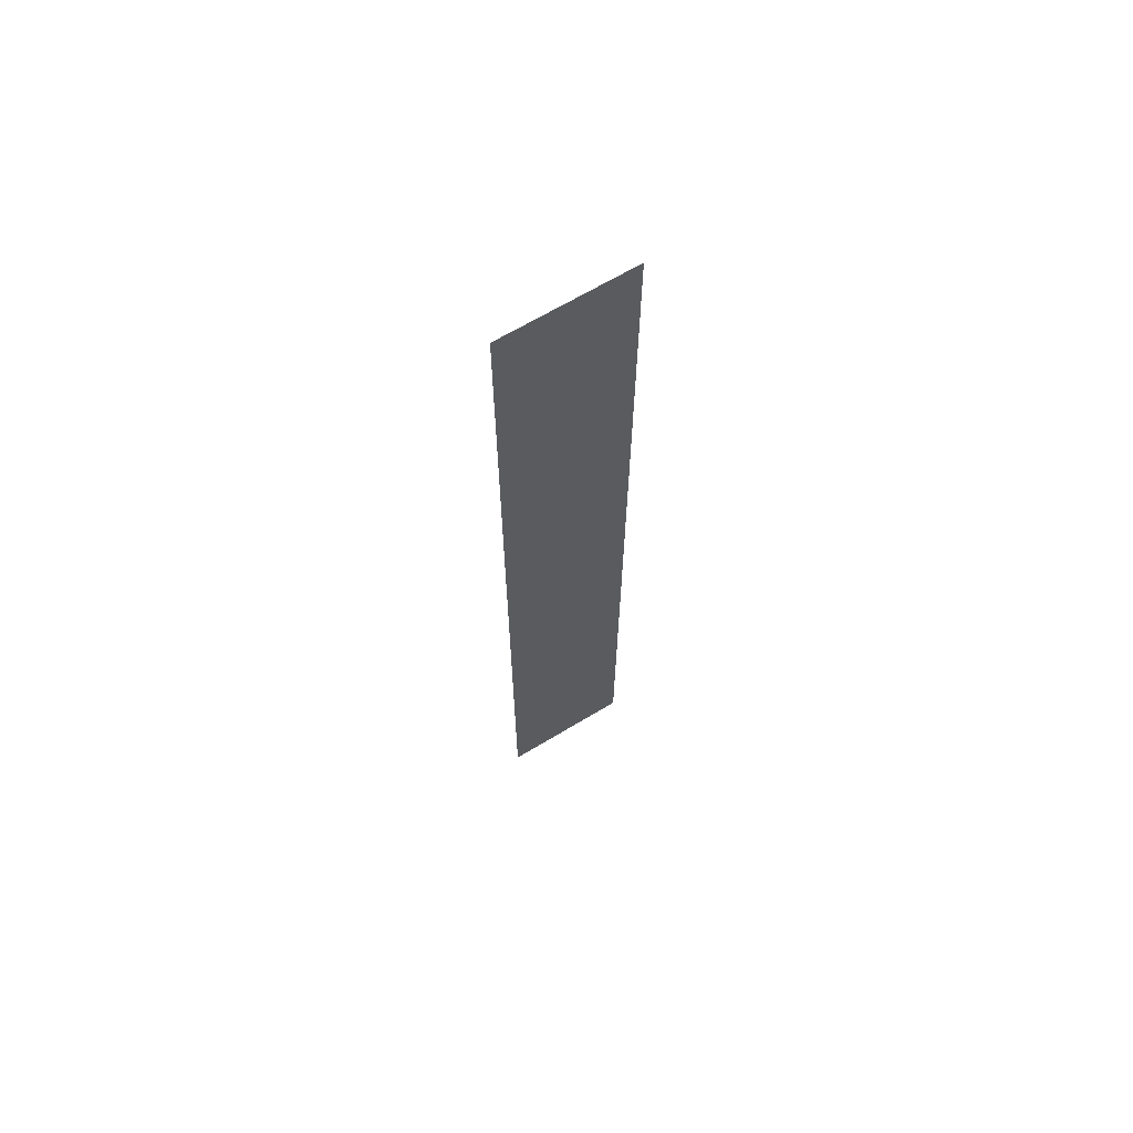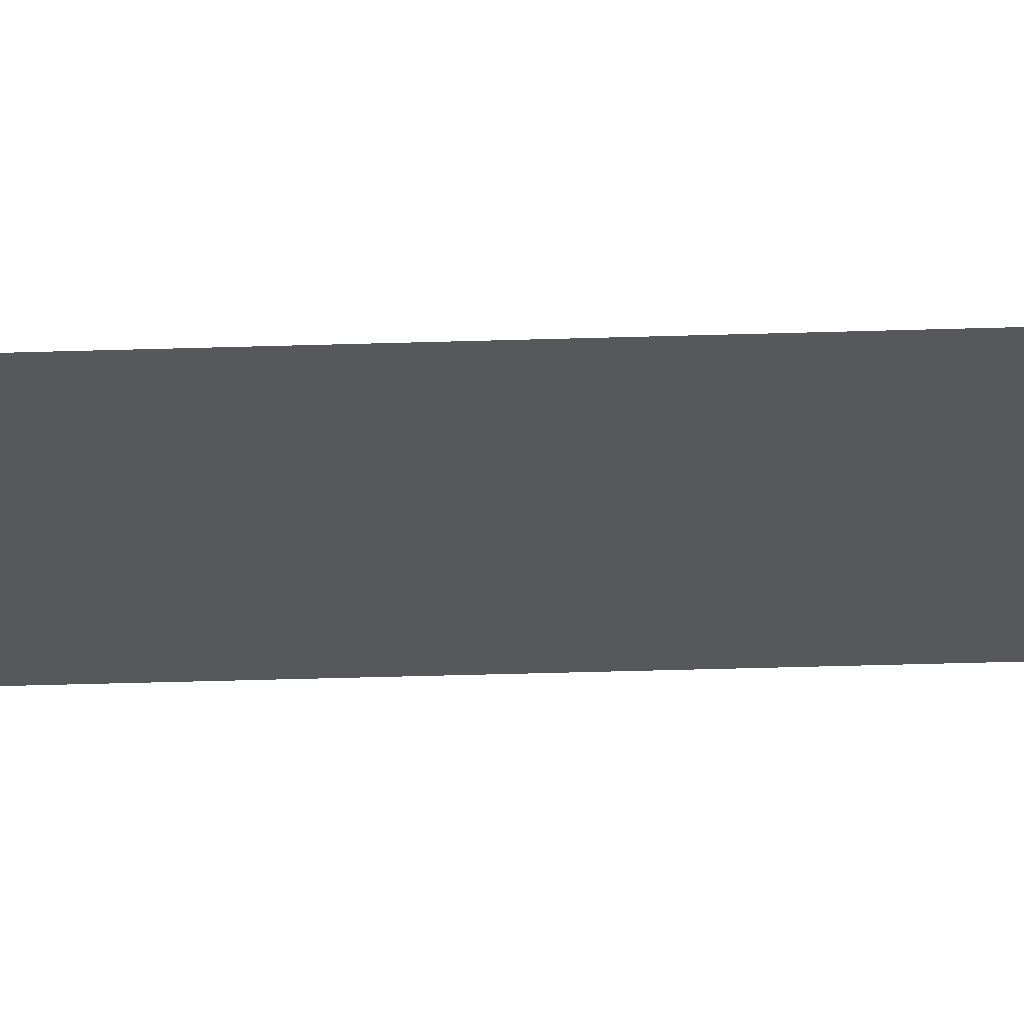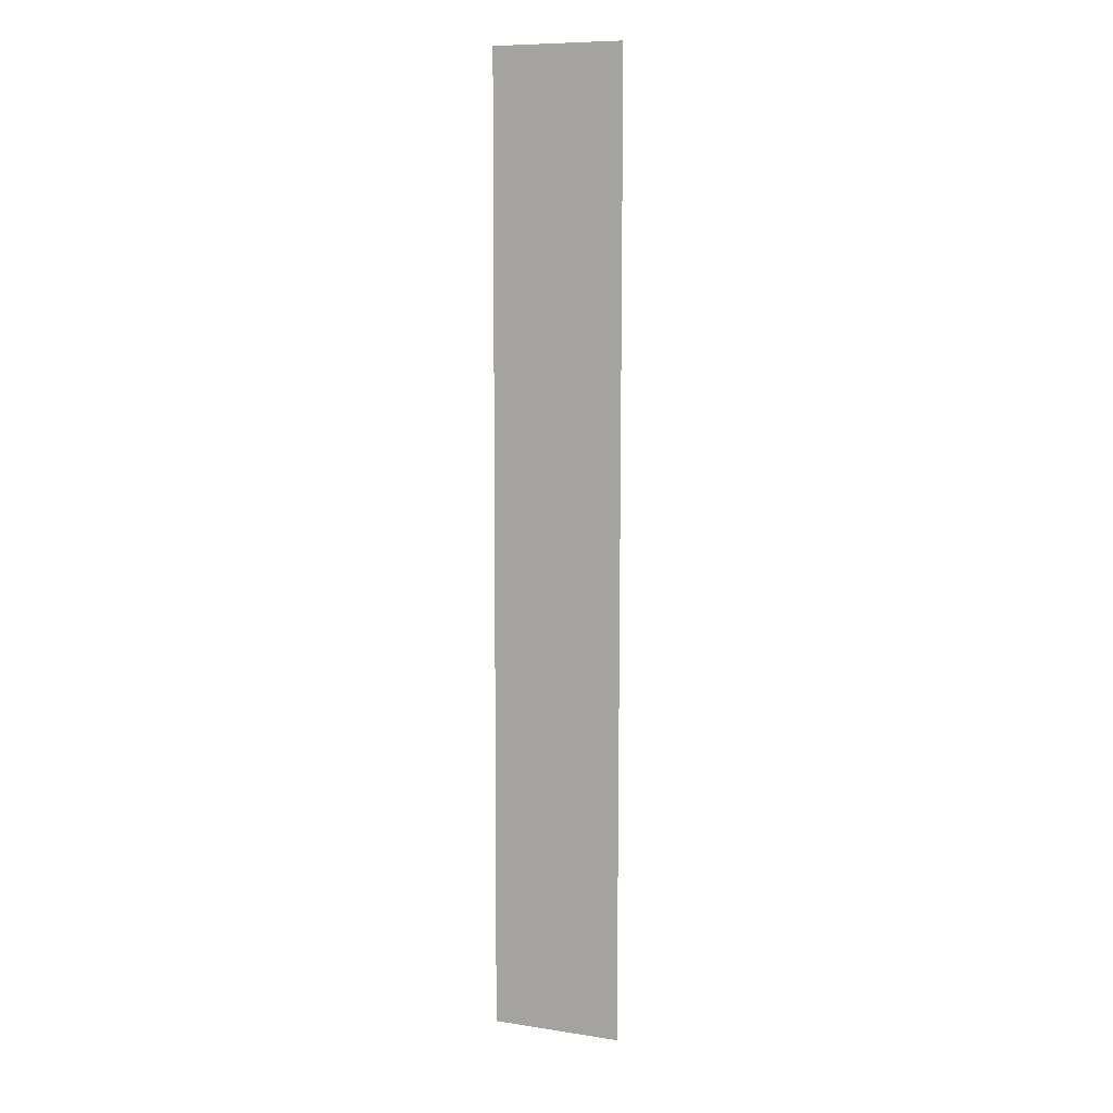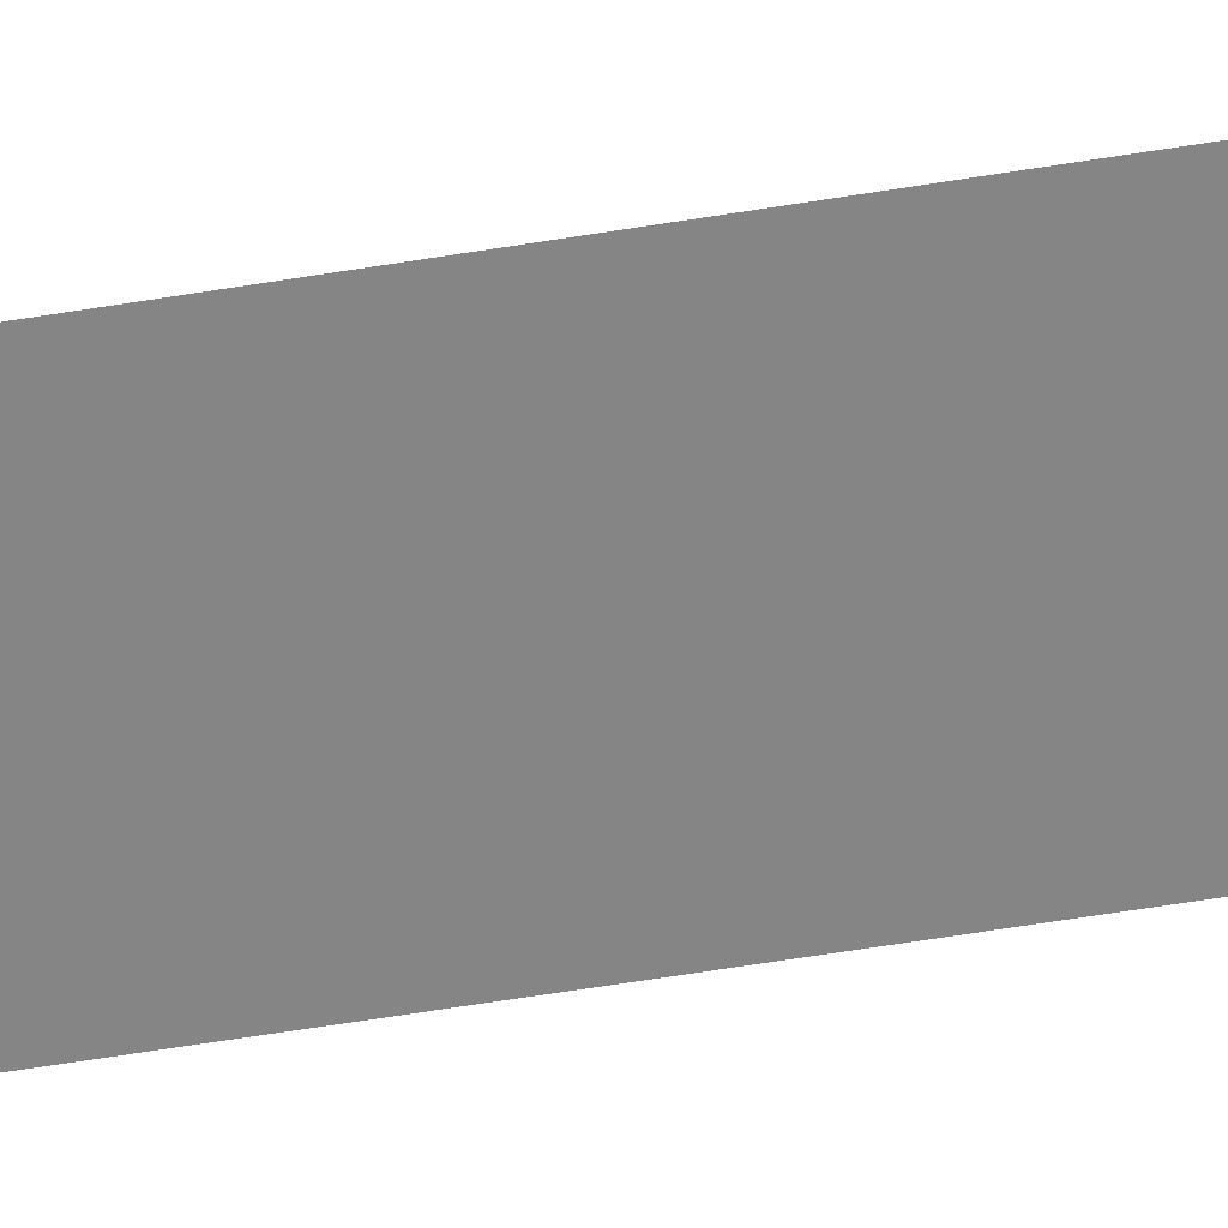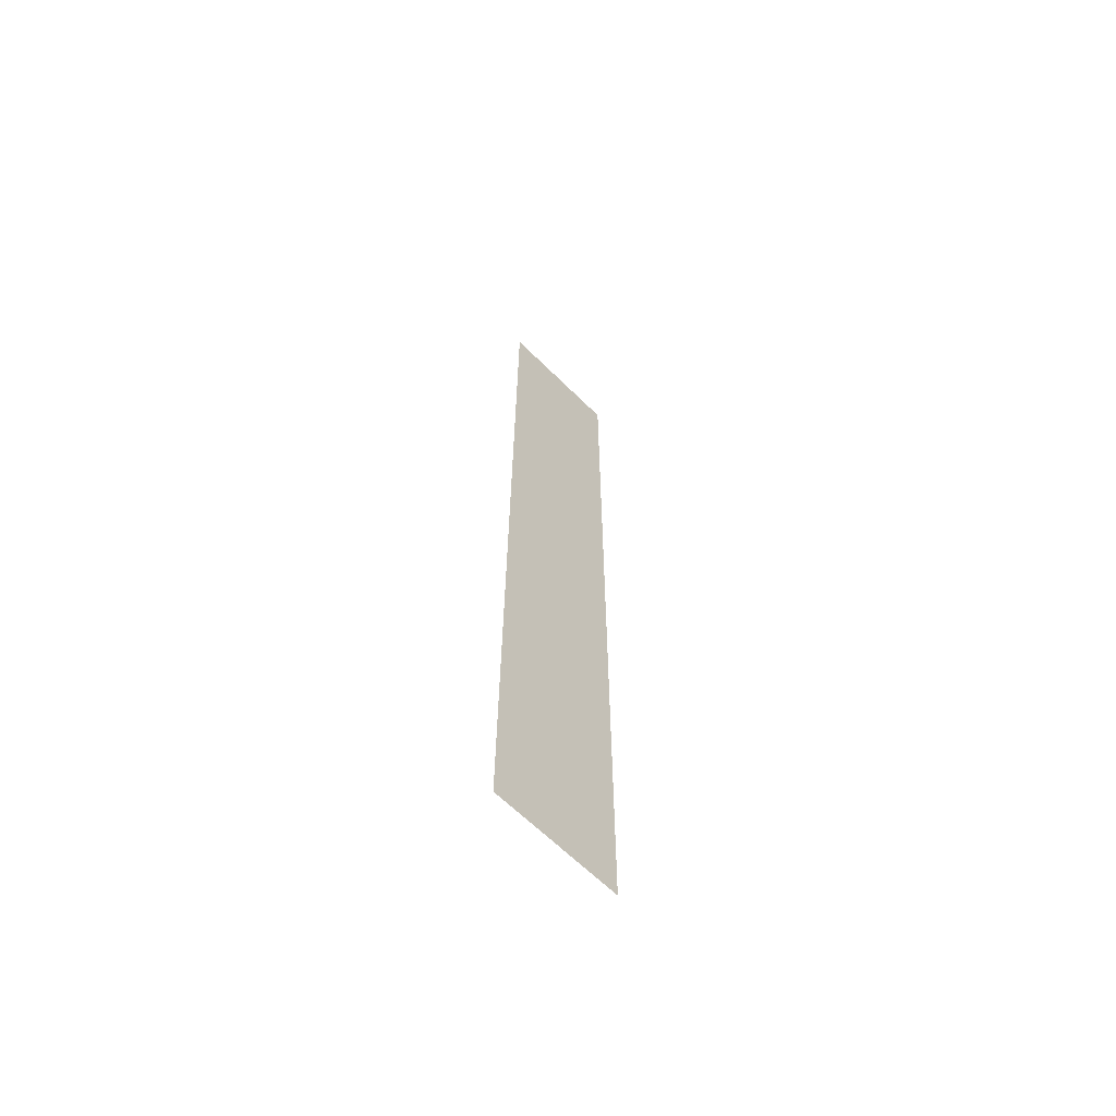
<metadata>
{"format":"obj","ext":"obj","renderer":"f3d","projection":"perspective","resolution":1024,"background":"white","views":[{"elev":66.4,"azim":148.8,"up":"+Z"},{"elev":-28.3,"azim":-87.4,"up":"+Y"},{"elev":9.1,"azim":22.0,"up":"+Z"},{"elev":-61.9,"azim":99.5,"up":"+Y"},{"elev":-64.0,"azim":135.0,"up":"+Z"}]}
</metadata>
<code>
o <STL_BINARY>.001
v 0 0.002839 0.03749
v 0 0.002665 -0.01251
v 0 0.002578 -0.03751
v 0 0.002752 0.01249
v 0 0.002795 0.02499
v 0 0.002621 -0.02501
v 0 0.002708 -9e-06
v -0.005078 0.002665 -0.01251
v -0.005078 0.002839 0.03749
v 0.005078 0.002752 0.01249
v 0.005078 0.002839 0.03749
v 0.005078 0.002578 -0.03751
v 0.005078 0.002665 -0.01251
v -0.005078 0.002578 -0.03751
v -0.005078 0.002752 0.01249
v 0 0.002817 0.03124
v 0 0.002643 -0.01876
v 0 0.00273 0.006241
v 0.005078 0.002708 -9e-06
v 0.005078 0.002621 -0.02501
v 0.005078 0.002795 0.02499
v -0.005078 0.002621 -0.02501
v -0.005078 0.002795 0.02499
v 0 0.002773 0.01874
v 0 0.0026 -0.03126
v 0 0.002687 -0.006259
v -0.005078 0.002708 -9e-06
v -0.005078 0.00273 0.006241
v -0.005078 0.002817 0.03124
v -0.005078 0.002643 -0.01876
v -0.005078 0.002773 0.01874
v -0.005078 0.0026 -0.03126
v 0.005078 0.002687 -0.006259
v 0.005078 0.002643 -0.01876
v 0.005078 0.0026 -0.03126
v 0.005078 0.002817 0.03124
v 0.005078 0.002773 0.01874
v 0.005078 0.00273 0.006241
v -0.005078 0.002687 -0.006259
f 39 8 2 26
f 32 14 3 25
f 31 15 4 24
f 30 22 6 17
f 29 23 5 16
f 28 27 7 18
f 15 28 18 4
f 9 29 16 1
f 8 30 17 2
f 23 31 24 5
f 22 32 25 6
f 7 26 33 19
f 26 2 13 33
f 2 17 34 13
f 17 6 20 34
f 6 25 35 20
f 25 3 12 35
f 1 16 36 11
f 16 5 21 36
f 5 24 37 21
f 24 4 10 37
f 4 18 38 10
f 18 7 19 38
f 27 39 26 7

</code>
